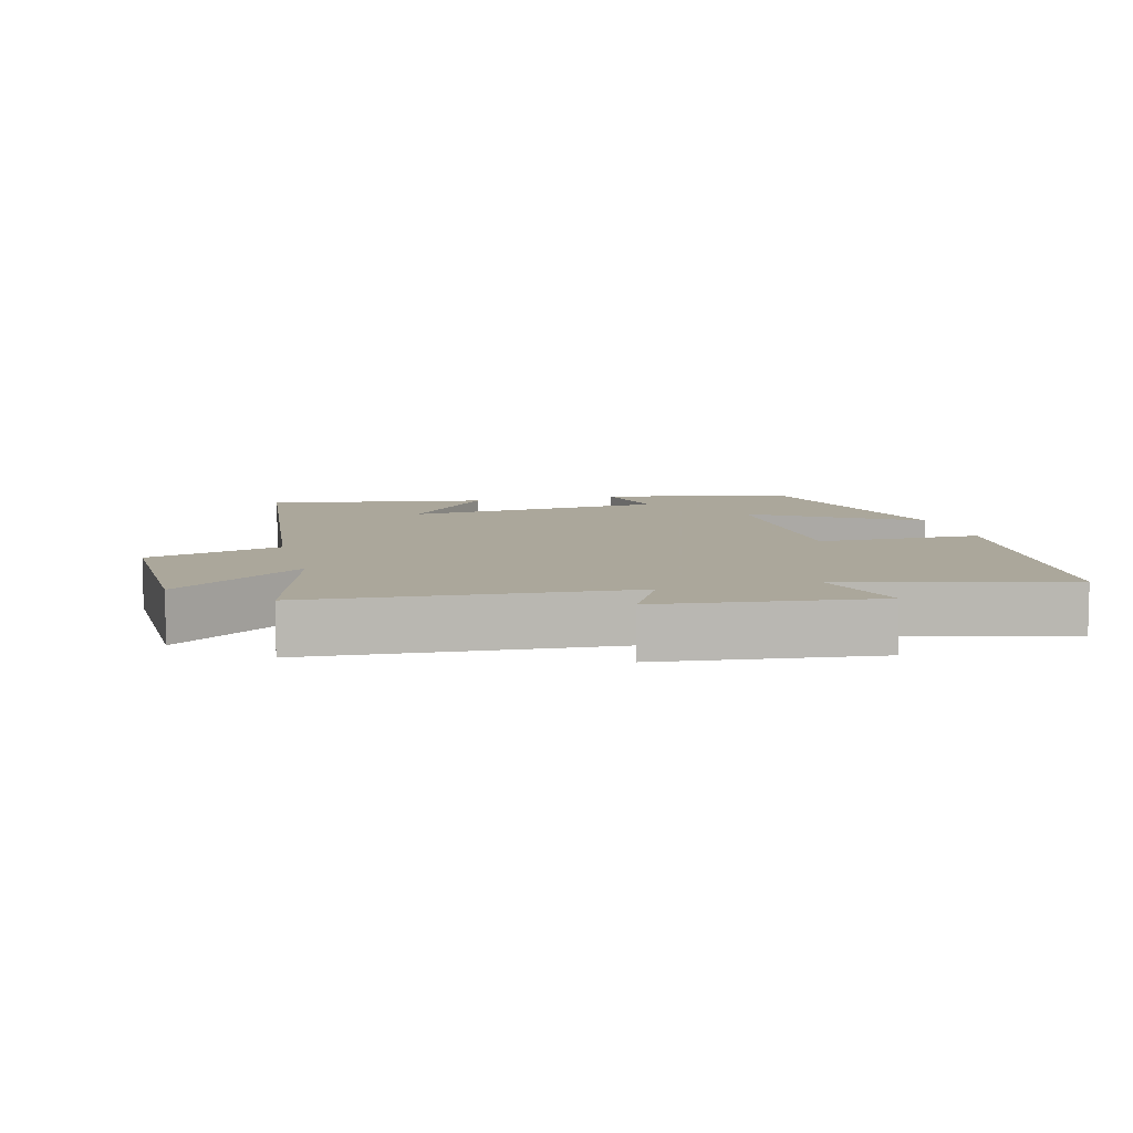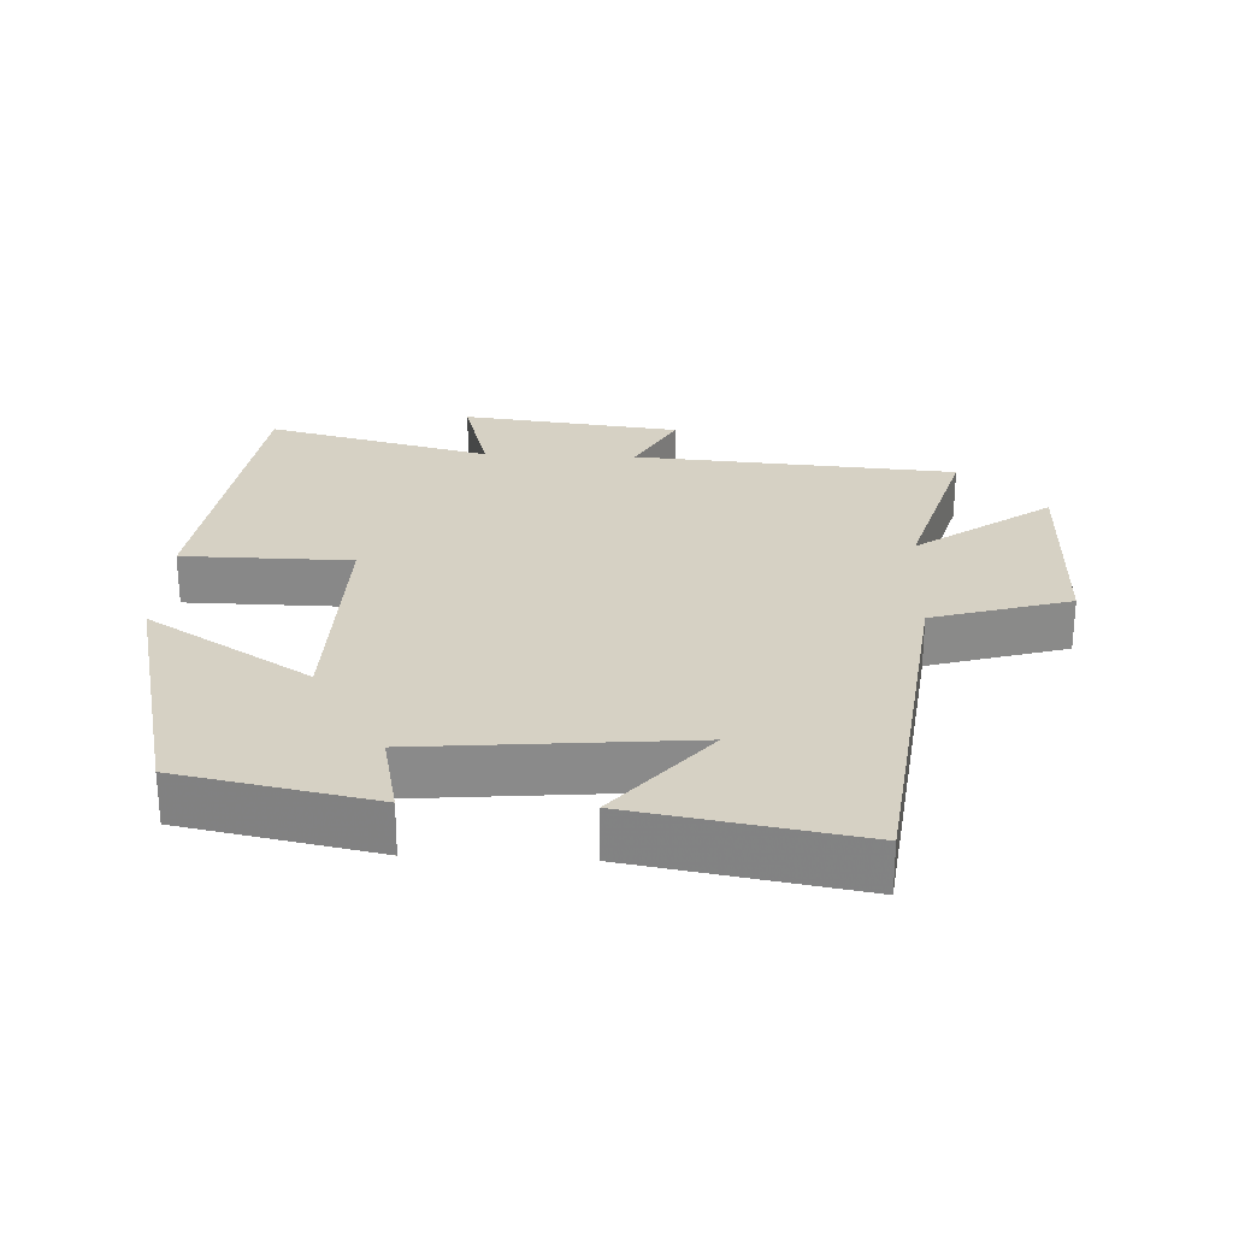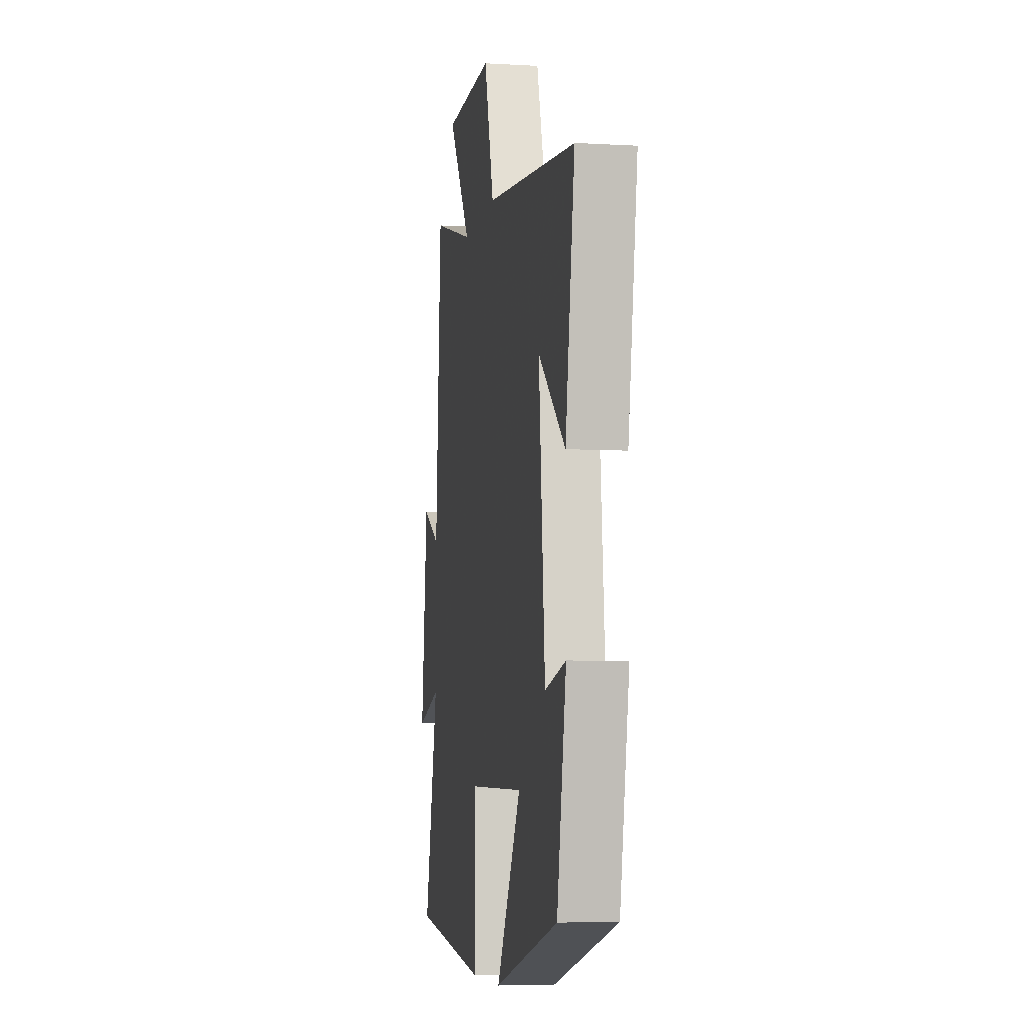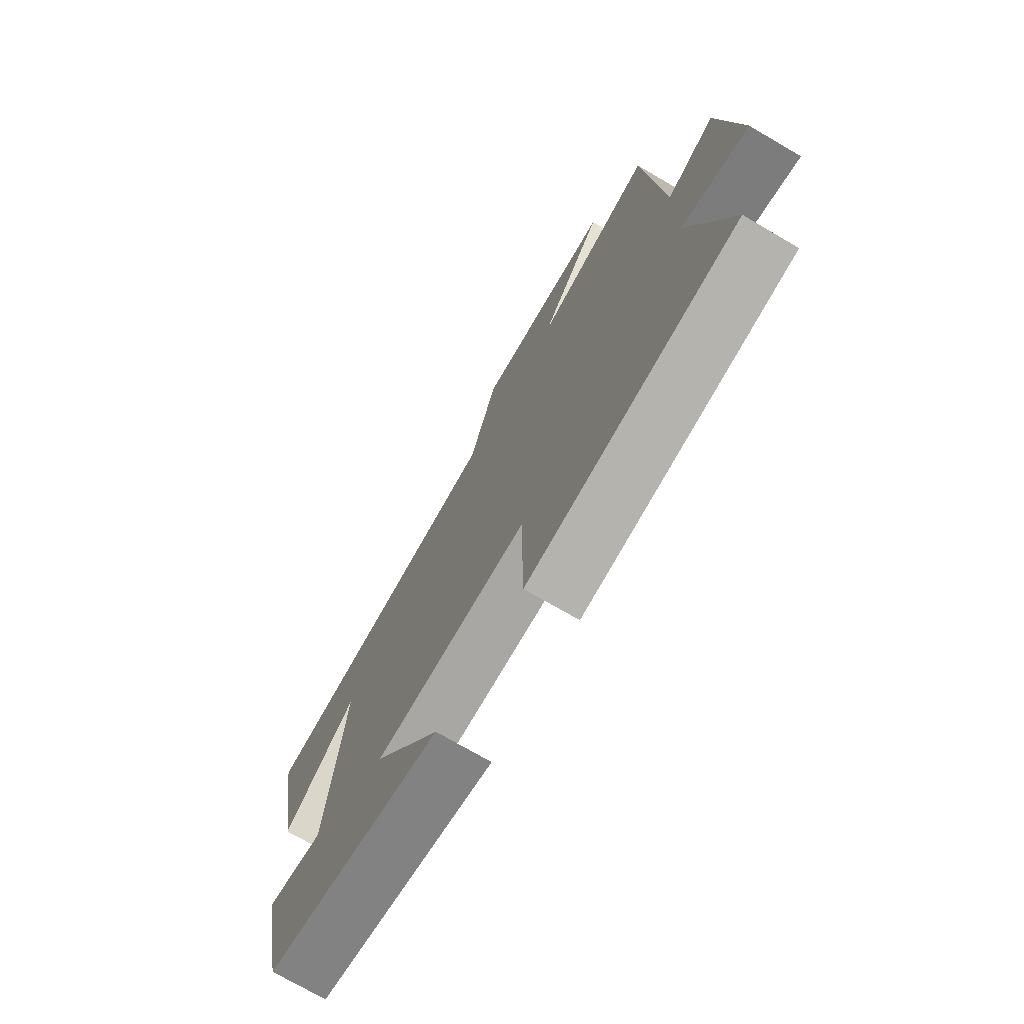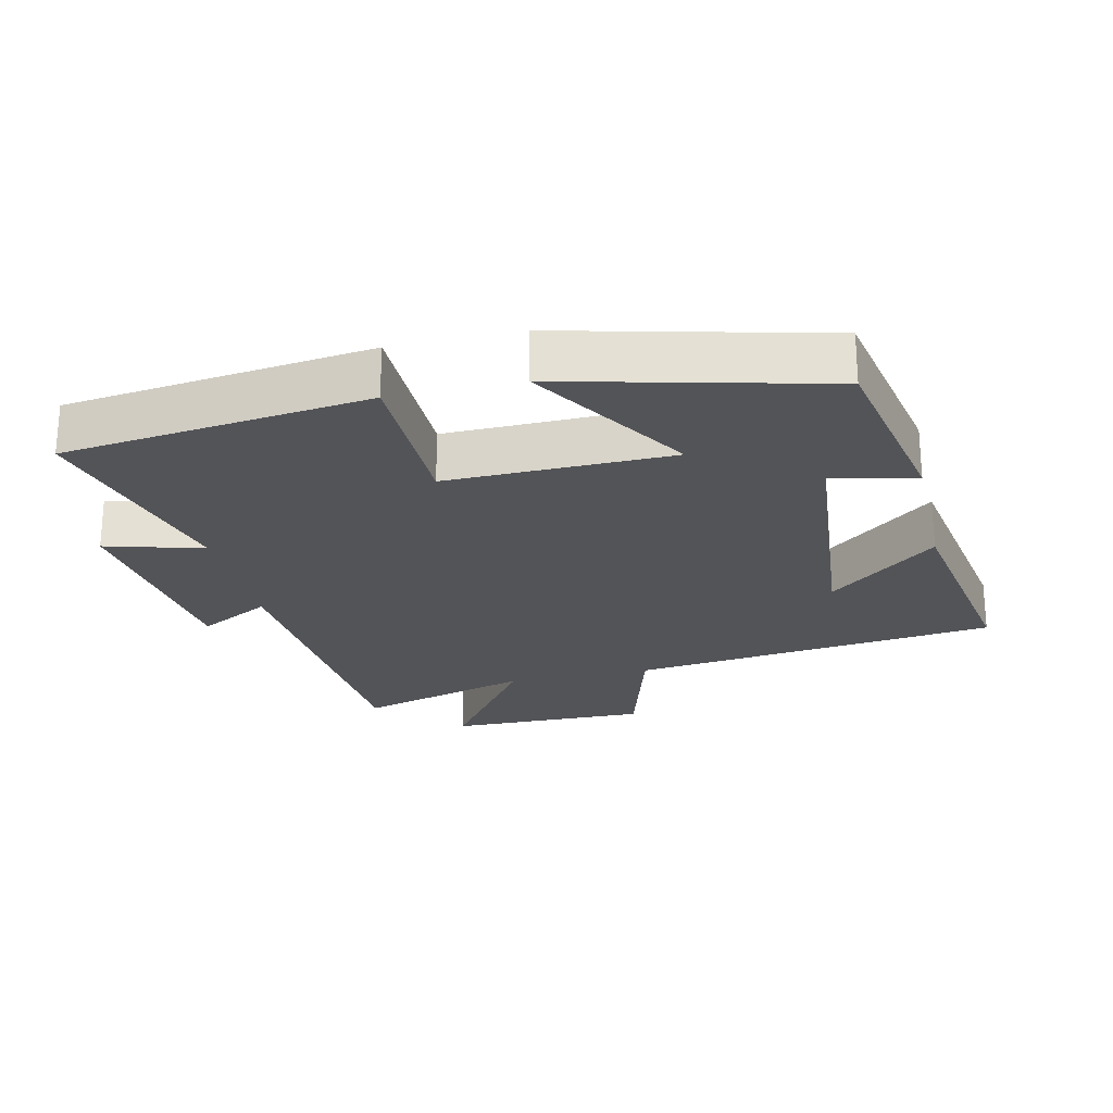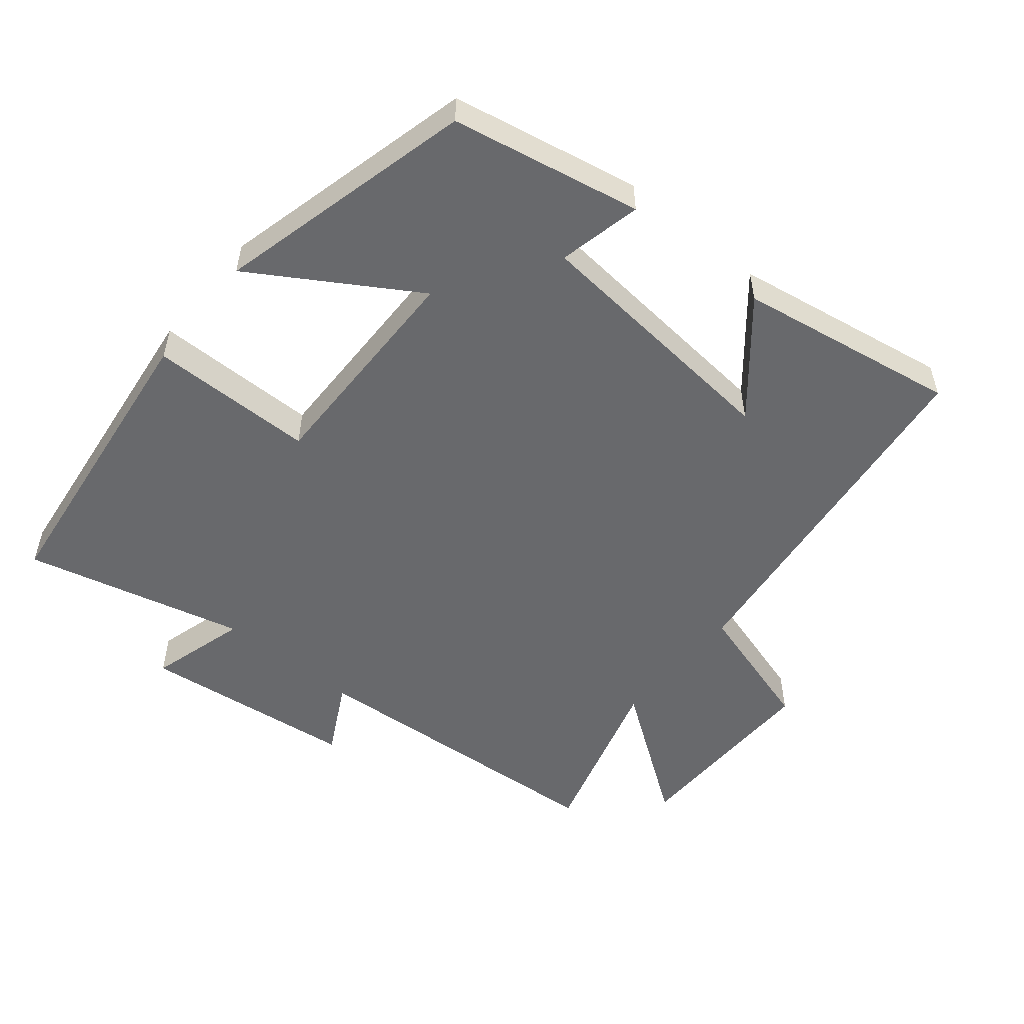
<metadata>
{"format":"obj","ext":"obj","renderer":"f3d","projection":"perspective","resolution":1024,"background":"white","views":[{"elev":8.2,"azim":75.1,"up":"+Y"},{"elev":26.7,"azim":-87.3,"up":"+Y"},{"elev":-6.5,"azim":-99.8,"up":"+Z"},{"elev":-73.7,"azim":59.8,"up":"+Z"},{"elev":-23.6,"azim":-167.1,"up":"+Y"},{"elev":-52.8,"azim":-129.5,"up":"+Y"}]}
</metadata>
<code>
v 0.466 0.07 0.575
v 0.5 0.07 0.106
v 0.607 0.07 0.163
v 0.645 0.07 -0.157
v 0.5 0.07 -0.116
v 0.582 0.07 -0.444
v 0.129 0.07 -0.5
v 0.127 0.07 -0.255
v -0.207 0.07 -0.261
v -0.059 0.07 -0.5
v -0.445 0.07 -0.405
v -0.5 0.07 -0.123
v -0.376 0.07 -0.15
v -0.34 0.07 0.24
v -0.5 0.07 0.107
v -0.555 0.07 0.434
v -0.01 0.07 0.5
v 0.049 0.07 0.7
v 0.347 0.07 0.696
v 0.208 0.07 0.5
v 0.466 0 0.575
v 0.5 0 0.106
v 0.607 0 0.163
v 0.645 0 -0.157
v 0.5 0 -0.116
v 0.582 0 -0.444
v 0.129 0 -0.5
v 0.127 0 -0.255
v -0.207 0 -0.261
v -0.059 0 -0.5
v -0.445 0 -0.405
v -0.5 0 -0.123
v -0.376 0 -0.15
v -0.34 0 0.24
v -0.5 0 0.107
v -0.555 0 0.434
v -0.01 0 0.5
v 0.049 0 0.7
v 0.347 0 0.696
v 0.208 0 0.5
f 17 18 19 20
f 16 17 20
f 14 15 16
f 14 16 20
f 20 1 2
f 14 20 2
f 13 14 2
f 11 12 13
f 10 11 13
f 9 10 13
f 8 9 13 2
f 5 6 7 8
f 2 3 4 5
f 2 5 8
f 40 39 38 37
f 40 37 36
f 36 35 34
f 40 36 34
f 22 21 40
f 22 40 34
f 22 34 33
f 33 32 31
f 33 31 30
f 33 30 29
f 22 33 29 28
f 28 27 26 25
f 25 24 23 22
f 28 25 22
f 1 21 22 2
f 2 22 23 3
f 3 23 24 4
f 4 24 25 5
f 5 25 26 6
f 6 26 27 7
f 7 27 28 8
f 8 28 29 9
f 9 29 30 10
f 10 30 31 11
f 11 31 32 12
f 12 32 33 13
f 13 33 34 14
f 14 34 35 15
f 15 35 36 16
f 16 36 37 17
f 17 37 38 18
f 18 38 39 19
f 19 39 40 20
f 20 40 21 1

</code>
